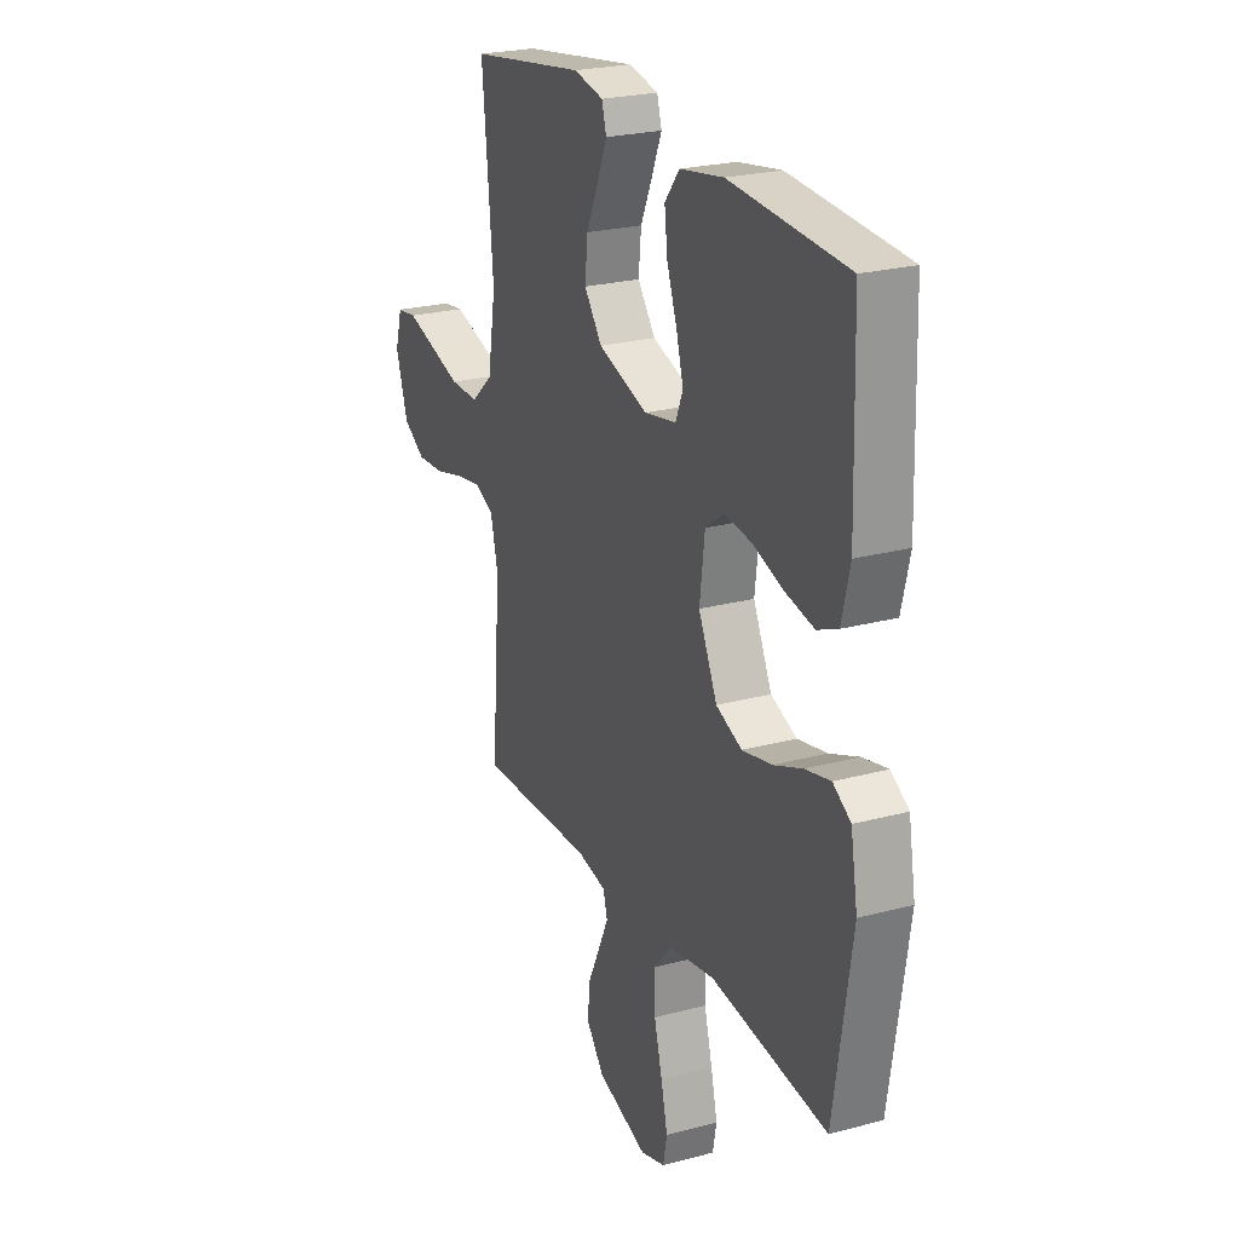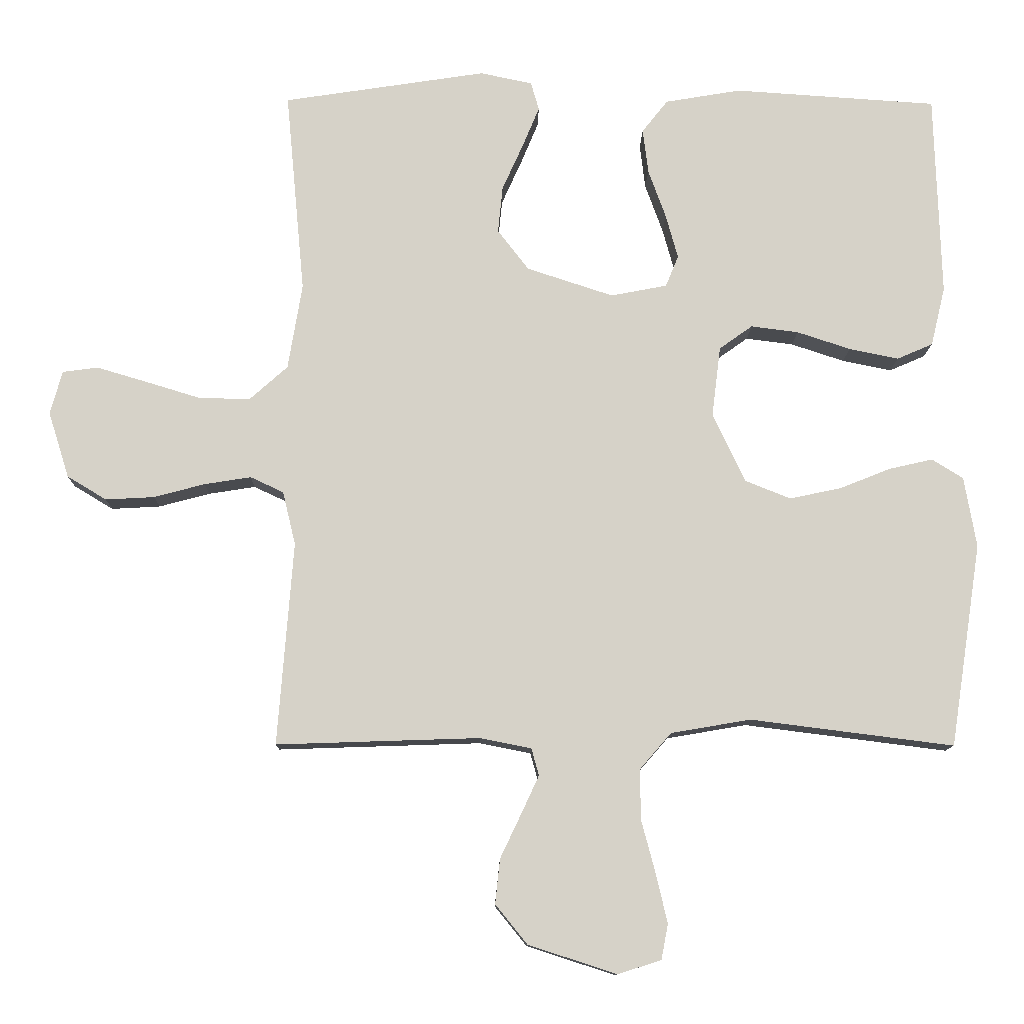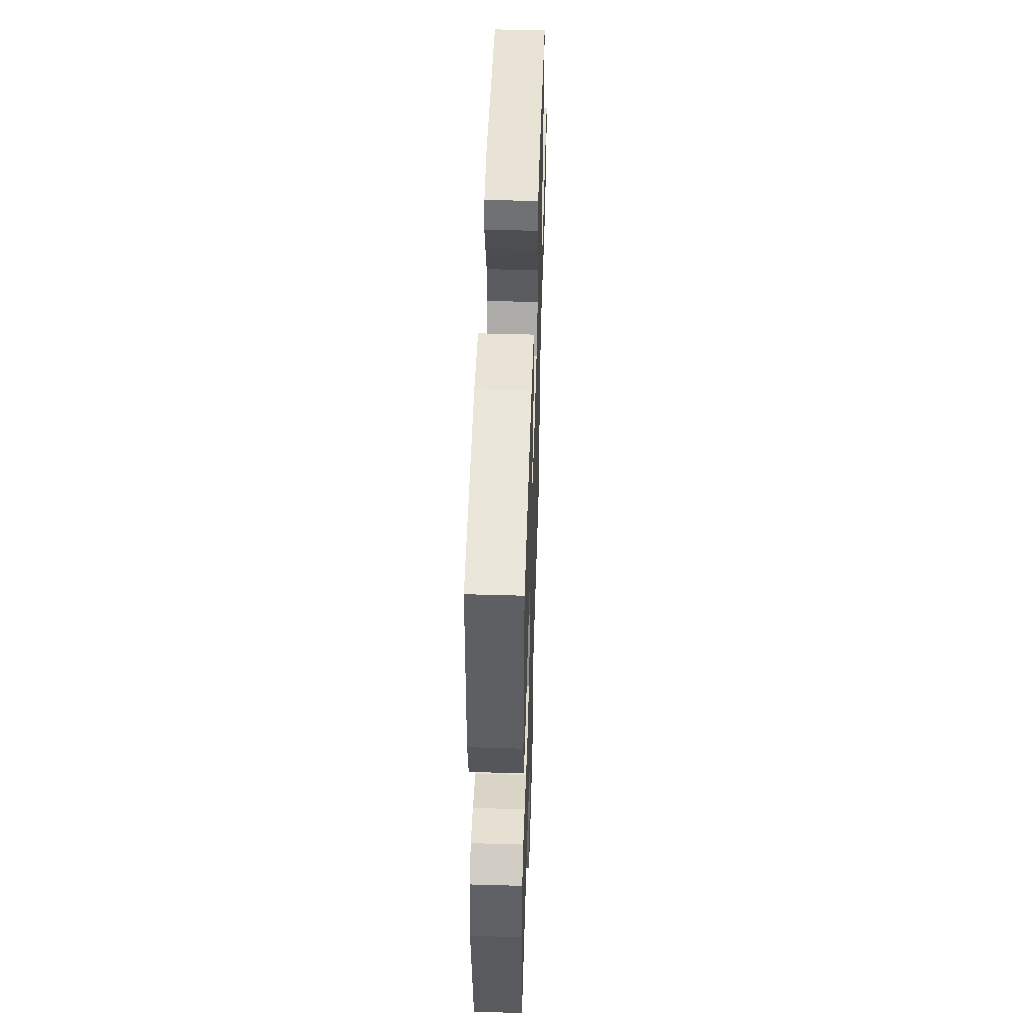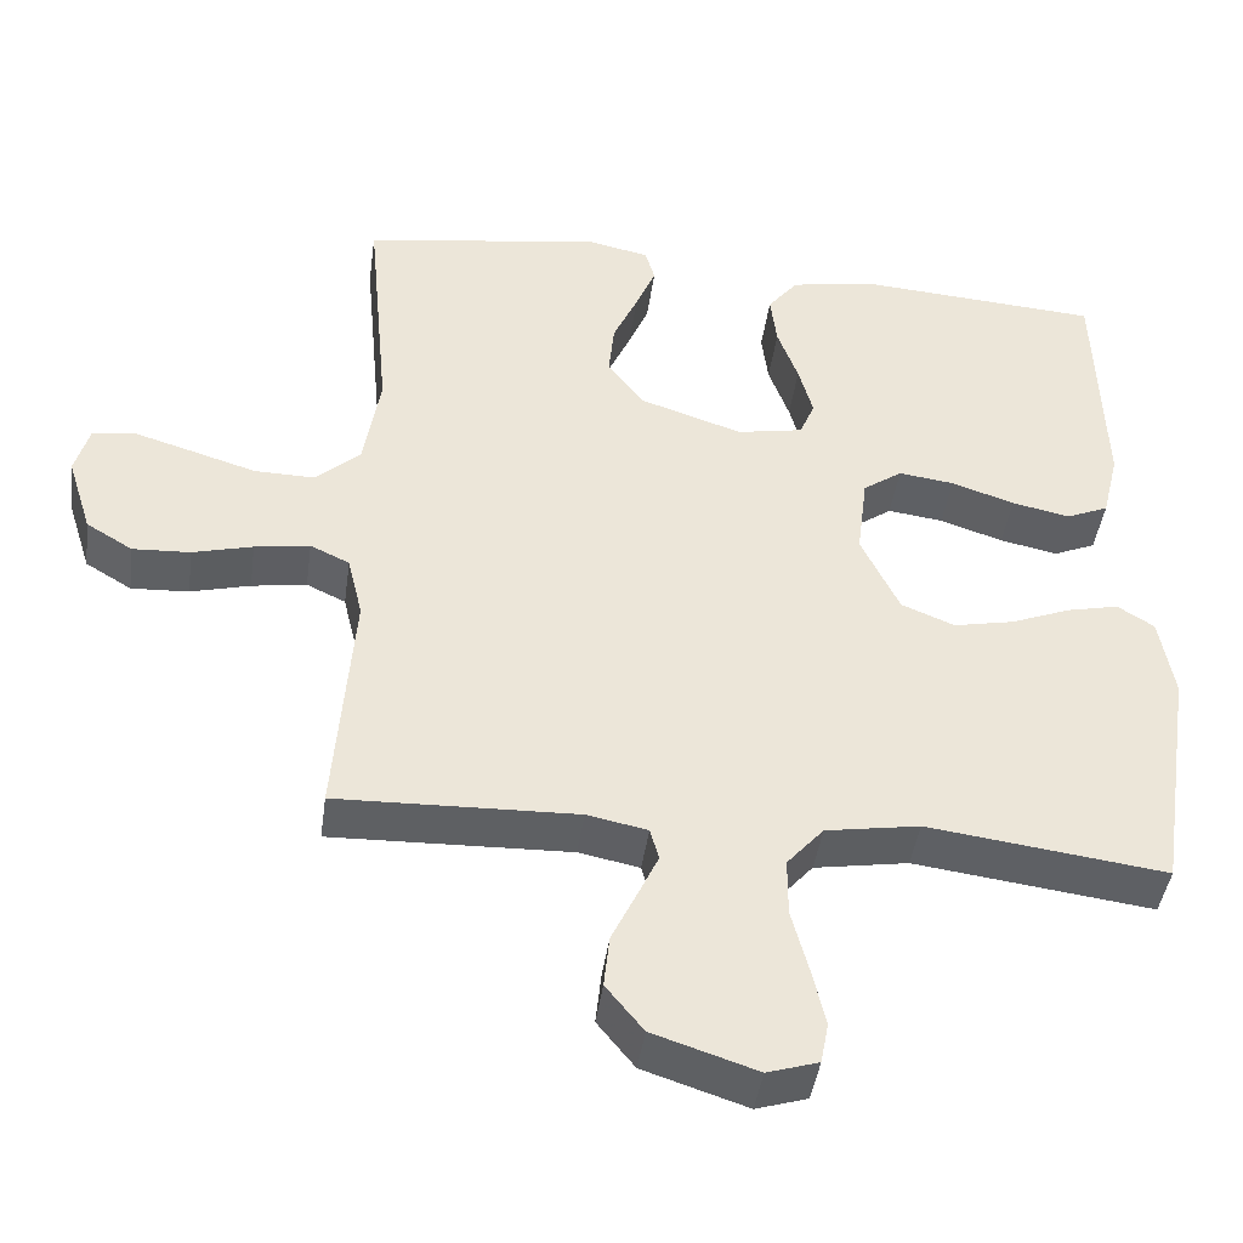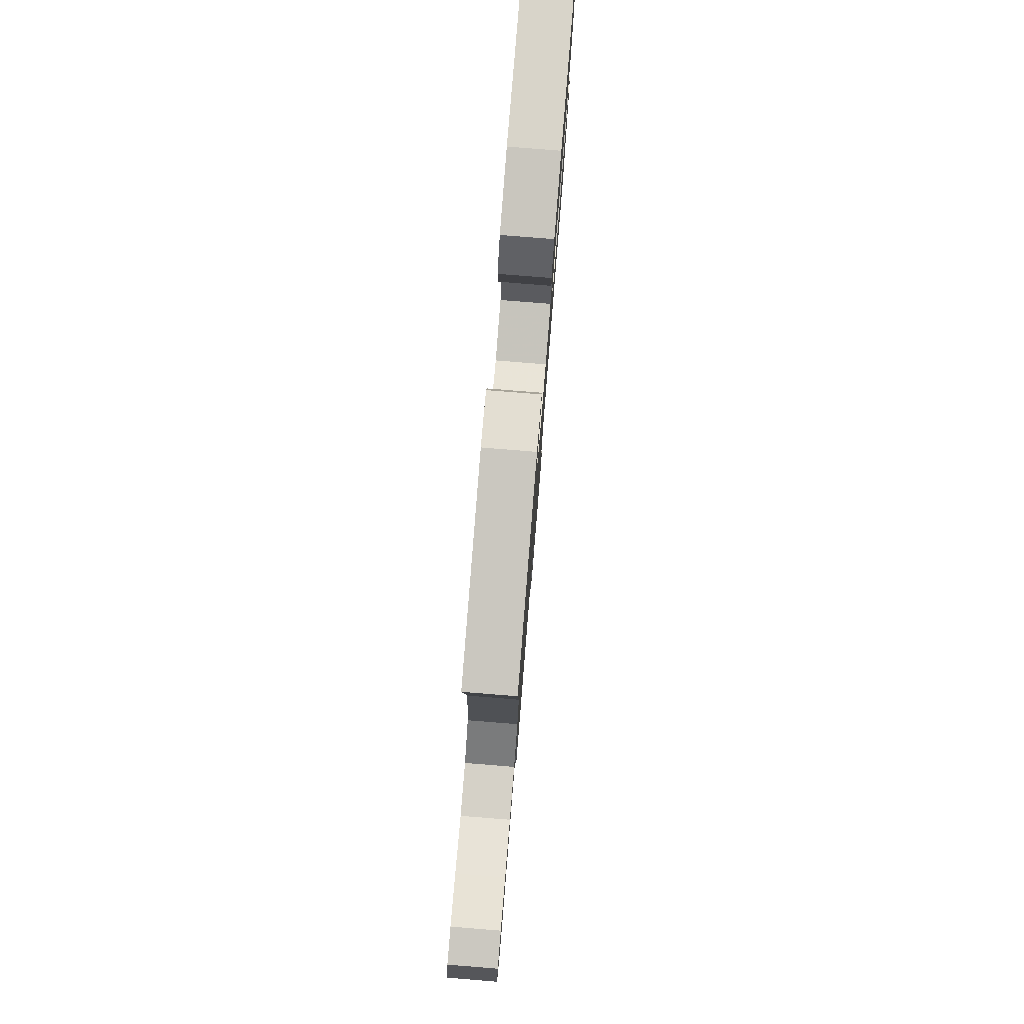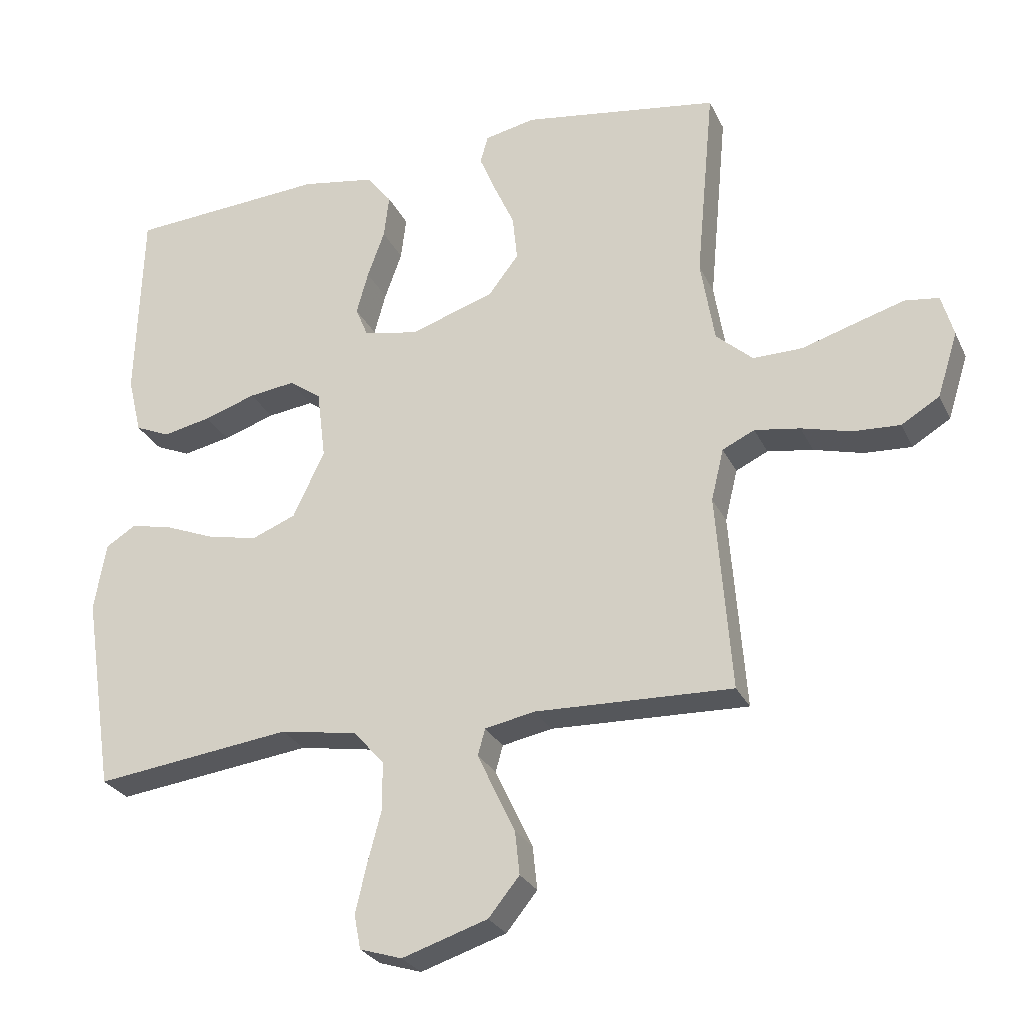
<metadata>
{"format":"obj","ext":"obj","renderer":"f3d","projection":"perspective","resolution":1024,"background":"white","views":[{"elev":24.0,"azim":-114.0,"up":"+Z"},{"elev":-11.5,"azim":179.1,"up":"+Z"},{"elev":50.6,"azim":-88.2,"up":"+Z"},{"elev":-43.4,"azim":172.1,"up":"+Z"},{"elev":79.6,"azim":94.6,"up":"+Z"},{"elev":-27.1,"azim":21.2,"up":"+Z"}]}
</metadata>
<code>
v -0.5 0.07 -0.5
v -0.546 0.07 -0.2
v -0.528 0.07 -0.096
v -0.482 0.07 -0.067
v -0.417 0.07 -0.082
v -0.342 0.07 -0.112
v -0.266 0.07 -0.128
v -0.199 0.07 -0.101
v -0.151 0.07 0
v -0.164 0.07 0.105
v -0.213 0.07 0.14
v -0.283 0.07 0.131
v -0.362 0.07 0.105
v -0.435 0.07 0.09
v -0.488 0.07 0.113
v -0.509 0.07 0.2
v -0.5 0.07 0.5
v -0.2 0.07 0.52
v -0.088 0.07 0.501
v -0.05 0.07 0.453
v -0.058 0.07 0.387
v -0.084 0.07 0.315
v -0.102 0.07 0.25
v -0.083 0.07 0.204
v 0 0.07 0.188
v 0.128 0.07 0.23
v 0.174 0.07 0.29
v 0.167 0.07 0.359
v 0.136 0.07 0.428
v 0.111 0.07 0.488
v 0.123 0.07 0.53
v 0.2 0.07 0.546
v 0.5 0.07 0.5
v 0.472 0.07 0.2
v 0.493 0.07 0.073
v 0.549 0.07 0.023
v 0.624 0.07 0.024
v 0.706 0.07 0.049
v 0.78 0.07 0.071
v 0.832 0.07 0.064
v 0.85 0.07 0
v 0.819 0.07 -0.098
v 0.761 0.07 -0.133
v 0.689 0.07 -0.129
v 0.614 0.07 -0.109
v 0.545 0.07 -0.098
v 0.496 0.07 -0.121
v 0.477 0.07 -0.2
v 0.5 0.07 -0.5
v 0.2 0.07 -0.49
v 0.124 0.07 -0.505
v 0.113 0.07 -0.545
v 0.139 0.07 -0.601
v 0.17 0.07 -0.666
v 0.177 0.07 -0.732
v 0.13 0.07 -0.79
v 0 0.07 -0.832
v -0.064 0.07 -0.812
v -0.074 0.07 -0.76
v -0.057 0.07 -0.687
v -0.036 0.07 -0.608
v -0.036 0.07 -0.535
v -0.082 0.07 -0.482
v -0.2 0.07 -0.462
v -0.5 0 -0.5
v -0.546 0 -0.2
v -0.528 0 -0.096
v -0.482 0 -0.067
v -0.417 0 -0.082
v -0.342 0 -0.112
v -0.266 0 -0.128
v -0.199 0 -0.101
v -0.151 0 0
v -0.164 0 0.105
v -0.213 0 0.14
v -0.283 0 0.131
v -0.362 0 0.105
v -0.435 0 0.09
v -0.488 0 0.113
v -0.509 0 0.2
v -0.5 0 0.5
v -0.2 0 0.52
v -0.088 0 0.501
v -0.05 0 0.453
v -0.058 0 0.387
v -0.084 0 0.315
v -0.102 0 0.25
v -0.083 0 0.204
v 0 0 0.188
v 0.128 0 0.23
v 0.174 0 0.29
v 0.167 0 0.359
v 0.136 0 0.428
v 0.111 0 0.488
v 0.123 0 0.53
v 0.2 0 0.546
v 0.5 0 0.5
v 0.472 0 0.2
v 0.493 0 0.073
v 0.549 0 0.023
v 0.624 0 0.024
v 0.706 0 0.049
v 0.78 0 0.071
v 0.832 0 0.064
v 0.85 0 0
v 0.819 0 -0.098
v 0.761 0 -0.133
v 0.689 0 -0.129
v 0.614 0 -0.109
v 0.545 0 -0.098
v 0.496 0 -0.121
v 0.477 0 -0.2
v 0.5 0 -0.5
v 0.2 0 -0.49
v 0.124 0 -0.505
v 0.113 0 -0.545
v 0.139 0 -0.601
v 0.17 0 -0.666
v 0.177 0 -0.732
v 0.13 0 -0.79
v 0 0 -0.832
v -0.064 0 -0.812
v -0.074 0 -0.76
v -0.057 0 -0.687
v -0.036 0 -0.608
v -0.036 0 -0.535
v -0.082 0 -0.482
v -0.2 0 -0.462
f 59 60 61
f 58 59 61
f 57 58 61
f 56 57 61
f 55 56 61
f 54 55 61
f 53 54 61
f 52 53 61 62
f 51 52 62 63
f 48 49 50
f 51 63 64
f 50 51 64
f 48 50 64
f 47 48 64
f 43 44 45
f 42 43 45
f 41 42 45
f 40 41 45
f 39 40 45
f 38 39 45
f 37 38 45
f 36 37 45 46
f 35 36 46 47
f 32 33 34
f 31 32 34
f 30 31 34
f 29 30 34
f 28 29 34
f 34 35 47
f 28 34 47
f 27 28 47
f 20 21 22
f 19 20 22
f 18 19 22
f 17 18 22
f 16 17 22
f 15 16 22
f 14 15 22
f 13 14 22
f 12 13 22
f 11 12 22 23
f 10 11 23 24
f 4 5 6
f 3 4 6
f 2 3 6
f 1 2 6
f 64 1 6
f 64 6 7
f 26 27 47 64
f 25 26 64
f 9 10 24 25
f 8 9 25 64
f 7 8 64
f 125 124 123
f 125 123 122
f 125 122 121
f 125 121 120
f 125 120 119
f 125 119 118
f 125 118 117
f 126 125 117 116
f 127 126 116 115
f 114 113 112
f 128 127 115
f 128 115 114
f 128 114 112
f 128 112 111
f 109 108 107
f 109 107 106
f 109 106 105
f 109 105 104
f 109 104 103
f 109 103 102
f 109 102 101
f 110 109 101 100
f 111 110 100 99
f 98 97 96
f 98 96 95
f 98 95 94
f 98 94 93
f 98 93 92
f 111 99 98
f 111 98 92
f 111 92 91
f 86 85 84
f 86 84 83
f 86 83 82
f 86 82 81
f 86 81 80
f 86 80 79
f 86 79 78
f 86 78 77
f 86 77 76
f 87 86 76 75
f 88 87 75 74
f 70 69 68
f 70 68 67
f 70 67 66
f 70 66 65
f 70 65 128
f 71 70 128
f 128 111 91 90
f 128 90 89
f 89 88 74 73
f 128 89 73 72
f 128 72 71
f 1 65 66 2
f 2 66 67 3
f 3 67 68 4
f 4 68 69 5
f 5 69 70 6
f 6 70 71 7
f 7 71 72 8
f 8 72 73 9
f 9 73 74 10
f 10 74 75 11
f 11 75 76 12
f 12 76 77 13
f 13 77 78 14
f 14 78 79 15
f 15 79 80 16
f 16 80 81 17
f 17 81 82 18
f 18 82 83 19
f 19 83 84 20
f 20 84 85 21
f 21 85 86 22
f 22 86 87 23
f 23 87 88 24
f 24 88 89 25
f 25 89 90 26
f 26 90 91 27
f 27 91 92 28
f 28 92 93 29
f 29 93 94 30
f 30 94 95 31
f 31 95 96 32
f 32 96 97 33
f 33 97 98 34
f 34 98 99 35
f 35 99 100 36
f 36 100 101 37
f 37 101 102 38
f 38 102 103 39
f 39 103 104 40
f 40 104 105 41
f 41 105 106 42
f 42 106 107 43
f 43 107 108 44
f 44 108 109 45
f 45 109 110 46
f 46 110 111 47
f 47 111 112 48
f 48 112 113 49
f 49 113 114 50
f 50 114 115 51
f 51 115 116 52
f 52 116 117 53
f 53 117 118 54
f 54 118 119 55
f 55 119 120 56
f 56 120 121 57
f 57 121 122 58
f 58 122 123 59
f 59 123 124 60
f 60 124 125 61
f 61 125 126 62
f 62 126 127 63
f 63 127 128 64
f 64 128 65 1

</code>
